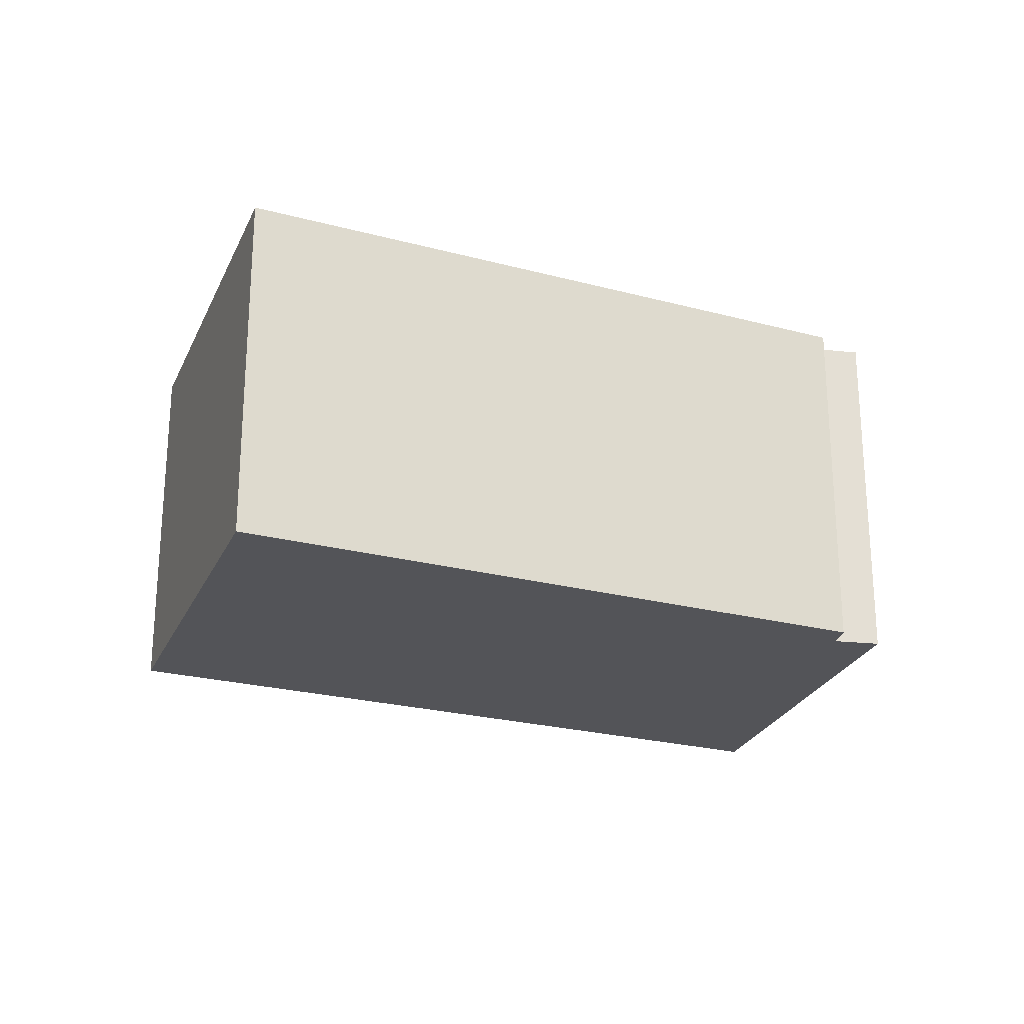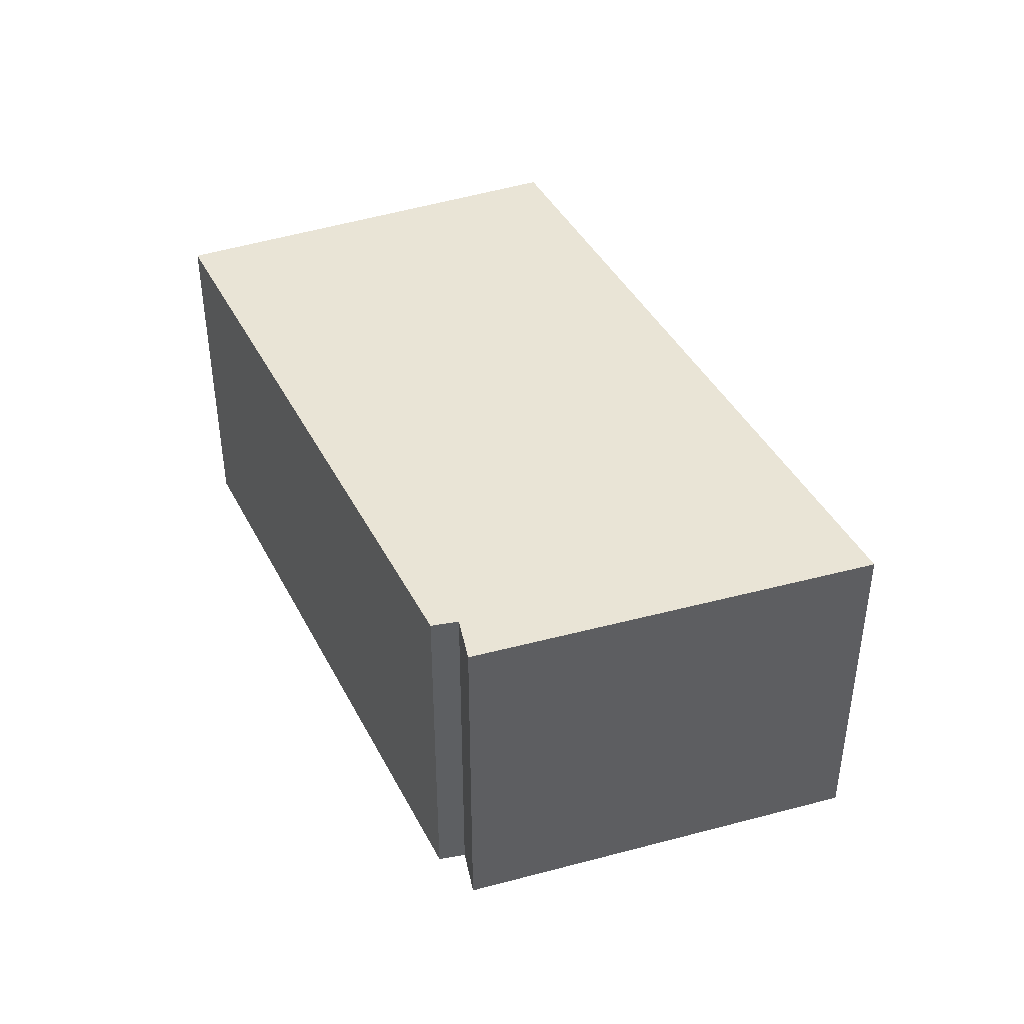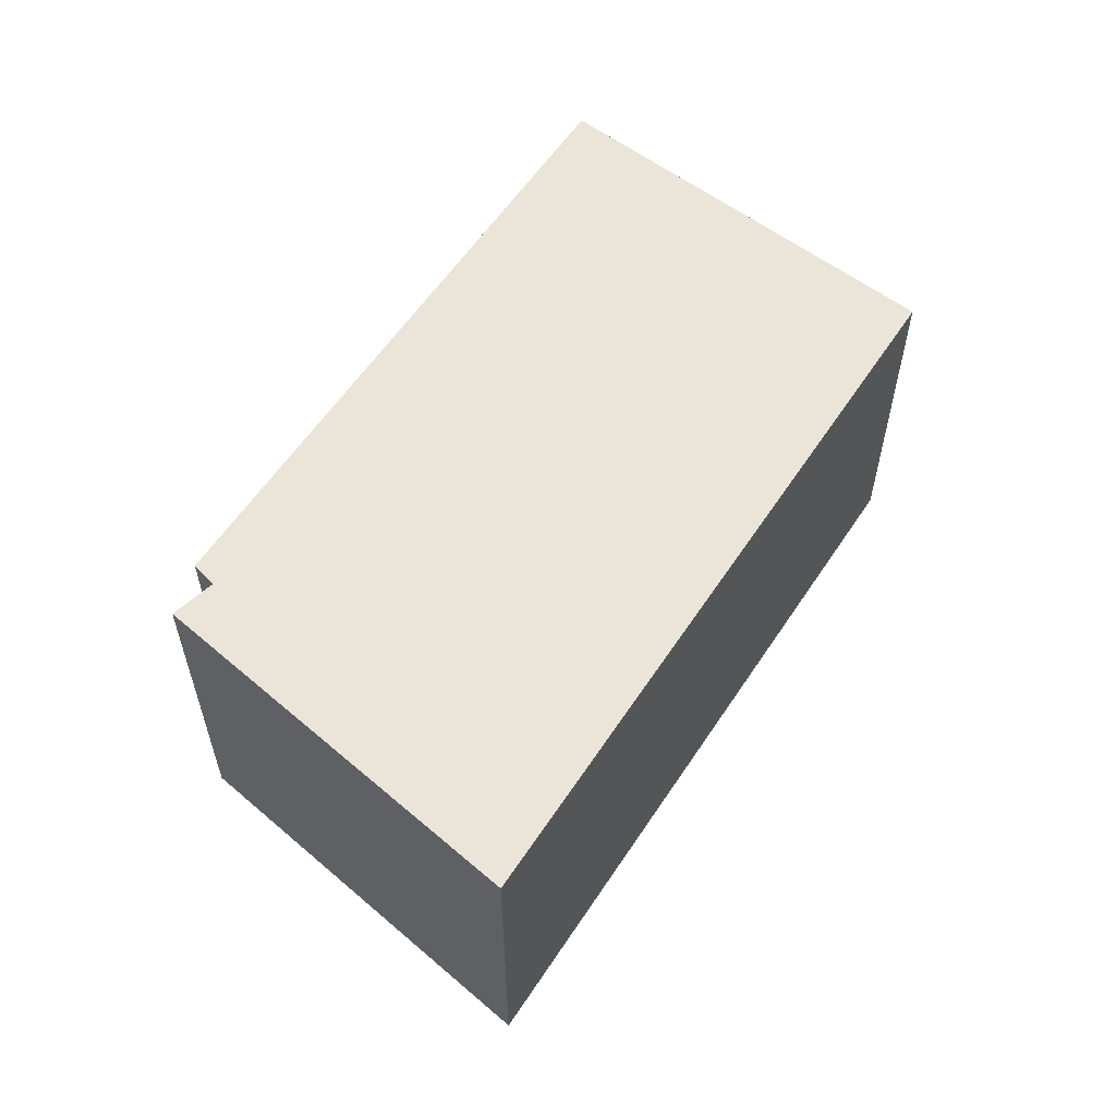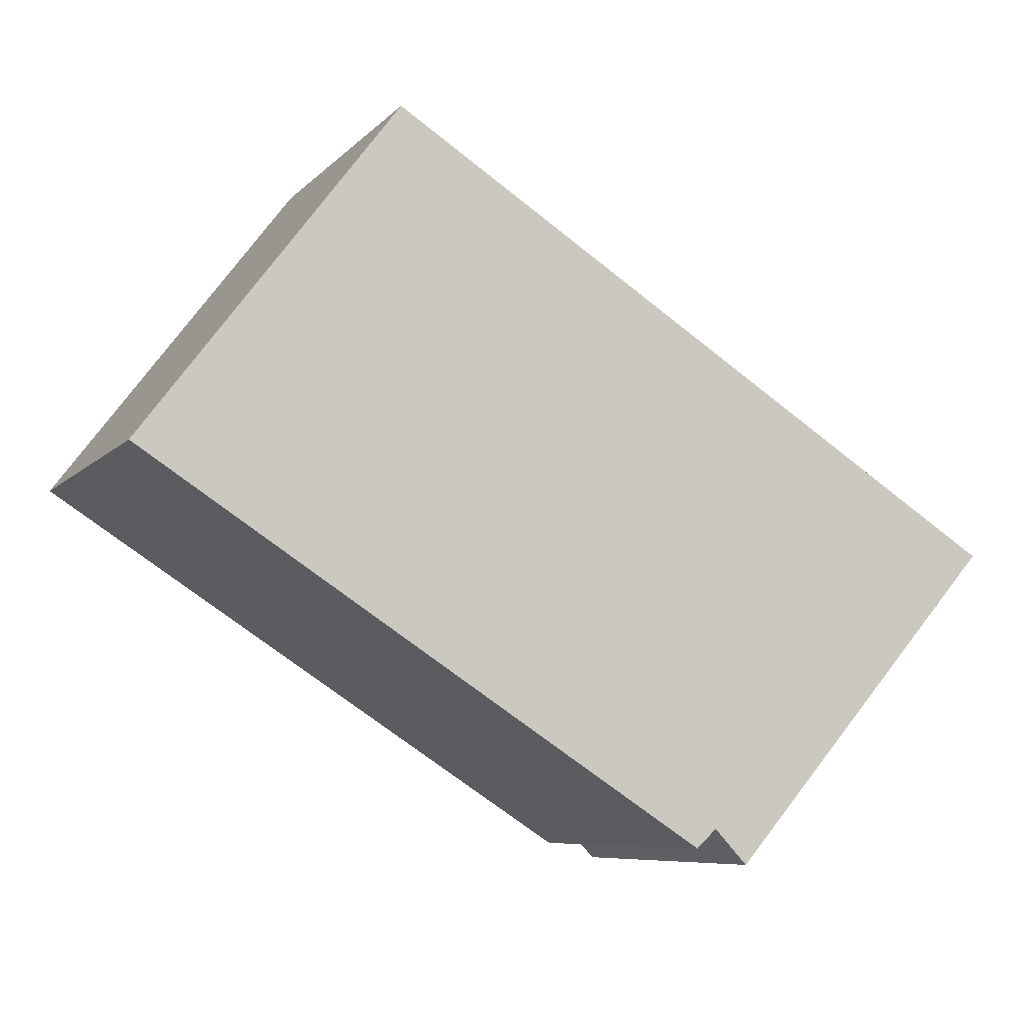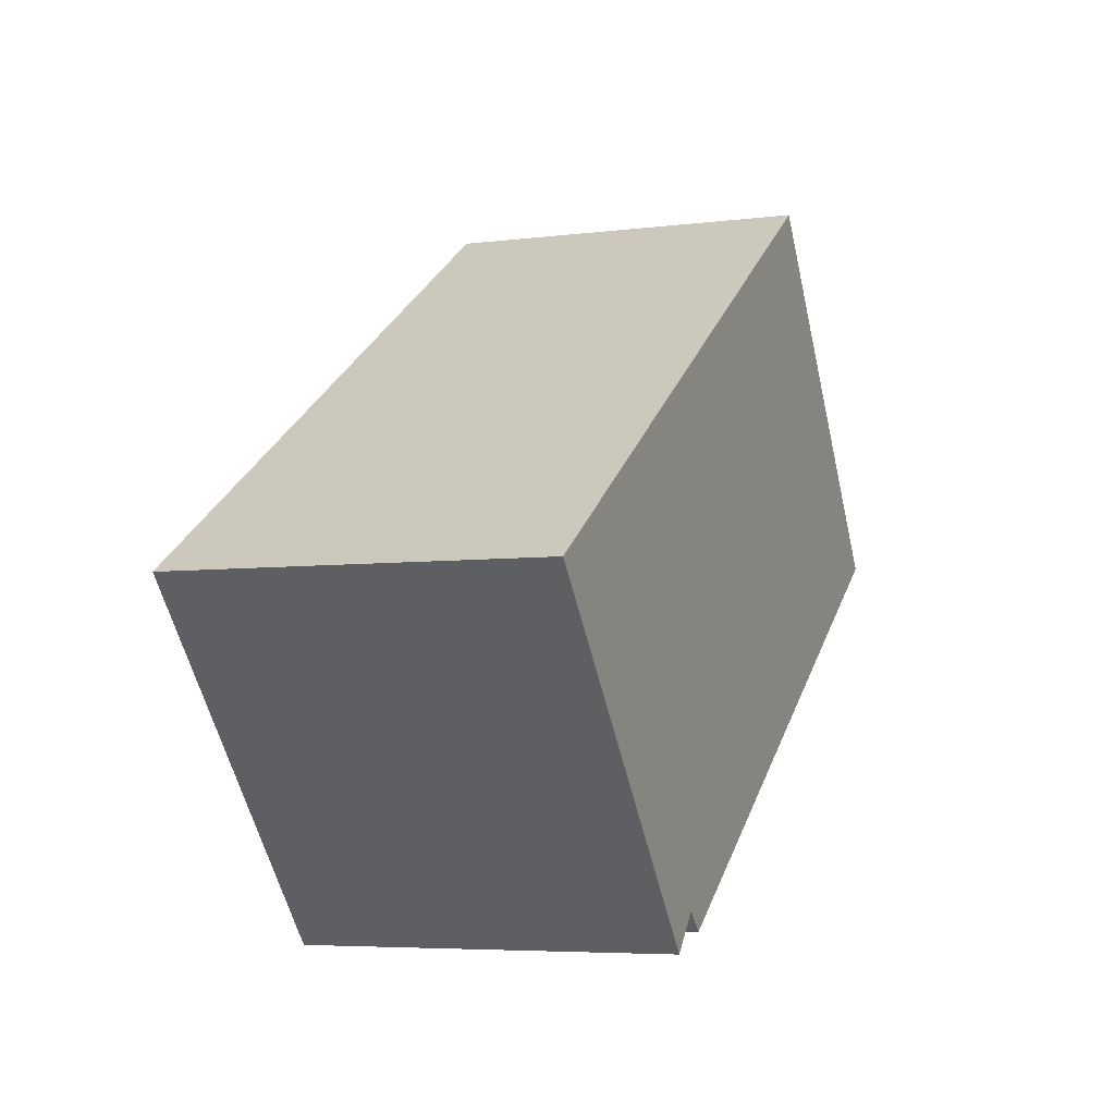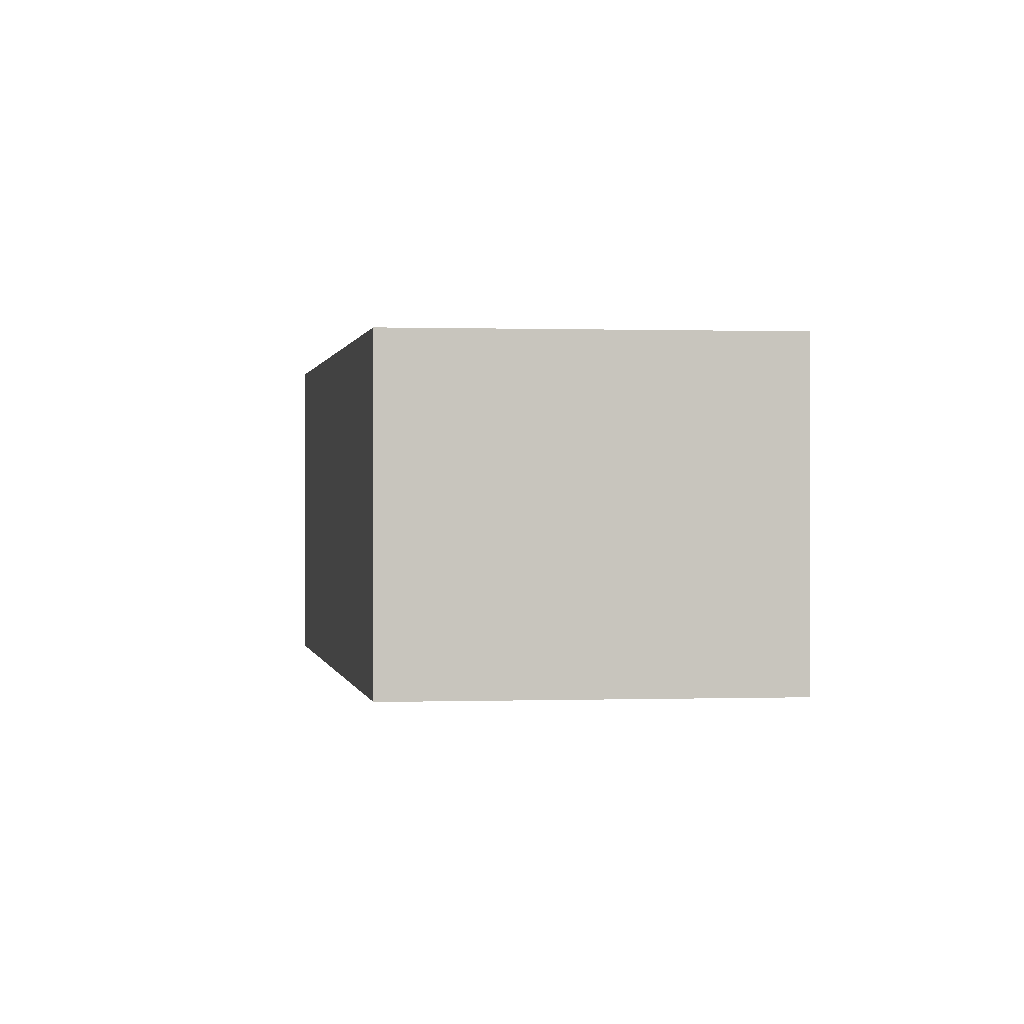
<metadata>
{"format":"obj","ext":"obj","renderer":"f3d","projection":"perspective","resolution":1024,"background":"white","views":[{"elev":-23.6,"azim":123.0,"up":"+Y"},{"elev":42.4,"azim":-148.5,"up":"+Y"},{"elev":58.9,"azim":-89.4,"up":"+Y"},{"elev":-7.5,"azim":157.2,"up":"+Z"},{"elev":-5.5,"azim":-68.7,"up":"+Z"},{"elev":0.4,"azim":46.7,"up":"+Y"}]}
</metadata>
<code>
v  0.28 4.061 -0.323
v  3.482 4.061 -3.189
v  3.11 4.061 -3.587
v  7.239 4.061 4.62
v  0.025 4.061 0.016
v  0 4.061 2.487e-16
v  3.711 4.061 -3.403
v  10.15 4.061 0.754
v  0 0 0
v  7.239 -2.829e-16 4.62
v  0.025 -9.797e-19 0.016
v  10.15 -4.617e-17 0.754
v  3.711 2.084e-16 -3.403
v  3.482 1.953e-16 -3.189
v  3.11 2.196e-16 -3.587
v  0.28 1.978e-17 -0.323
g defaultobject
f 1 2 3
f 2 1 4
f 4 1 5
f 5 1 6
f 7 4 8
f 4 7 2
f 9 5 6
f 5 9 4
f 4 9 10
f 10 9 11
f 10 8 4
f 8 10 12
f 12 7 8
f 7 12 13
f 14 3 2
f 3 14 15
f 13 2 7
f 2 13 14
f 1 9 6
f 9 1 3
f 9 3 16
f 16 3 15
f 16 11 9
f 11 16 10
f 10 16 15
f 10 15 14
f 14 12 10
f 12 14 13

</code>
